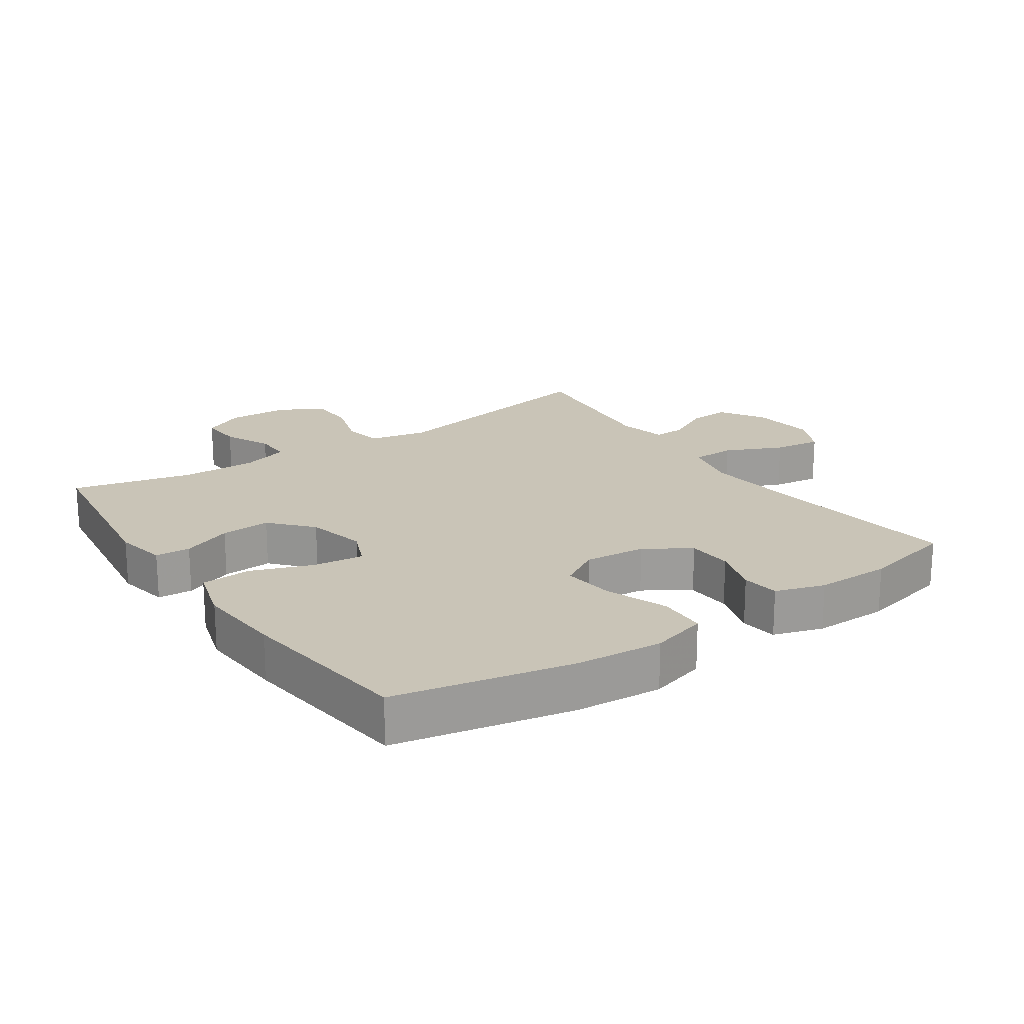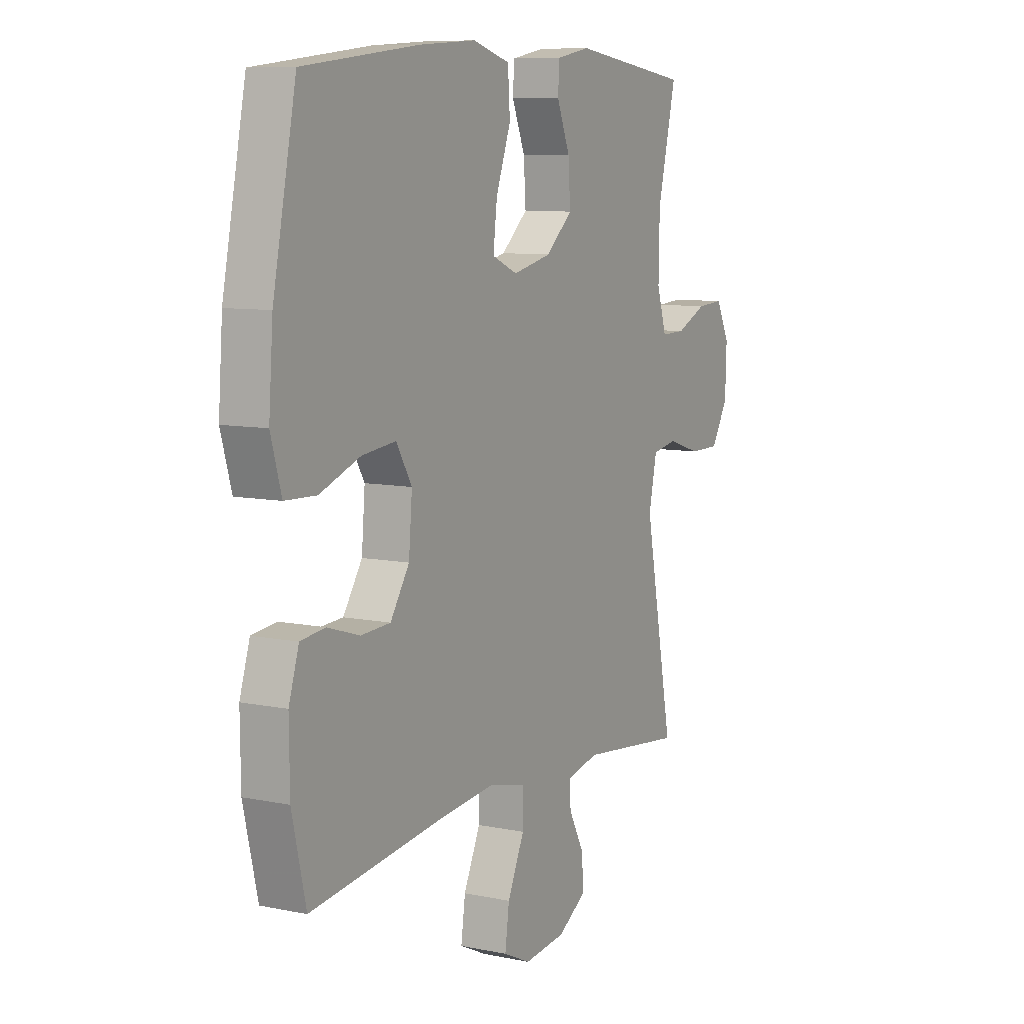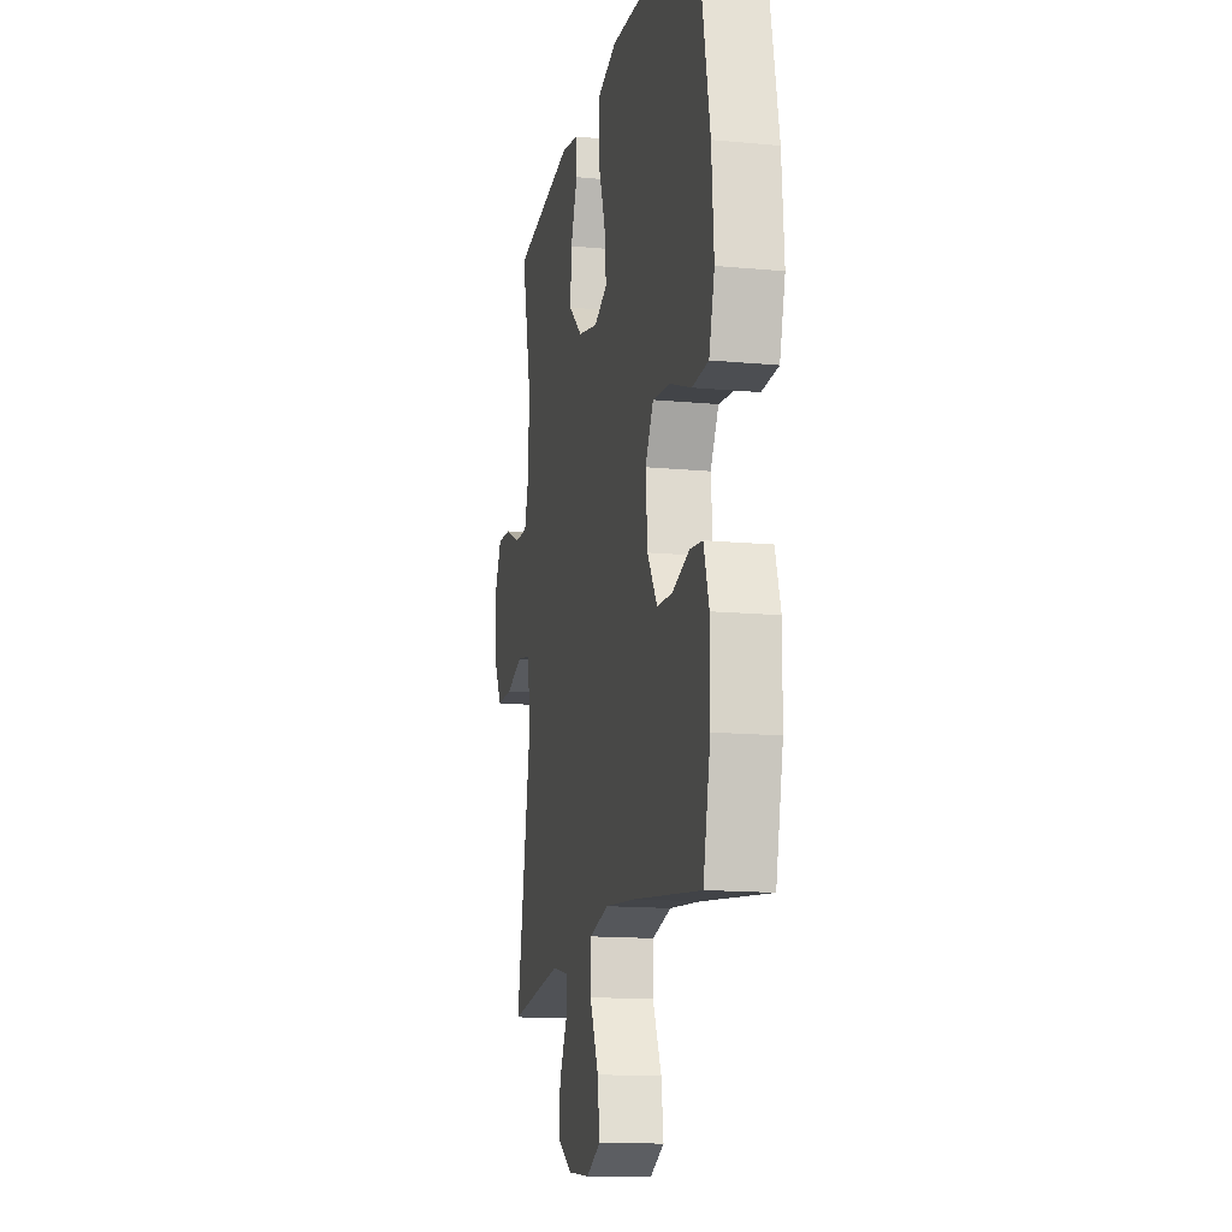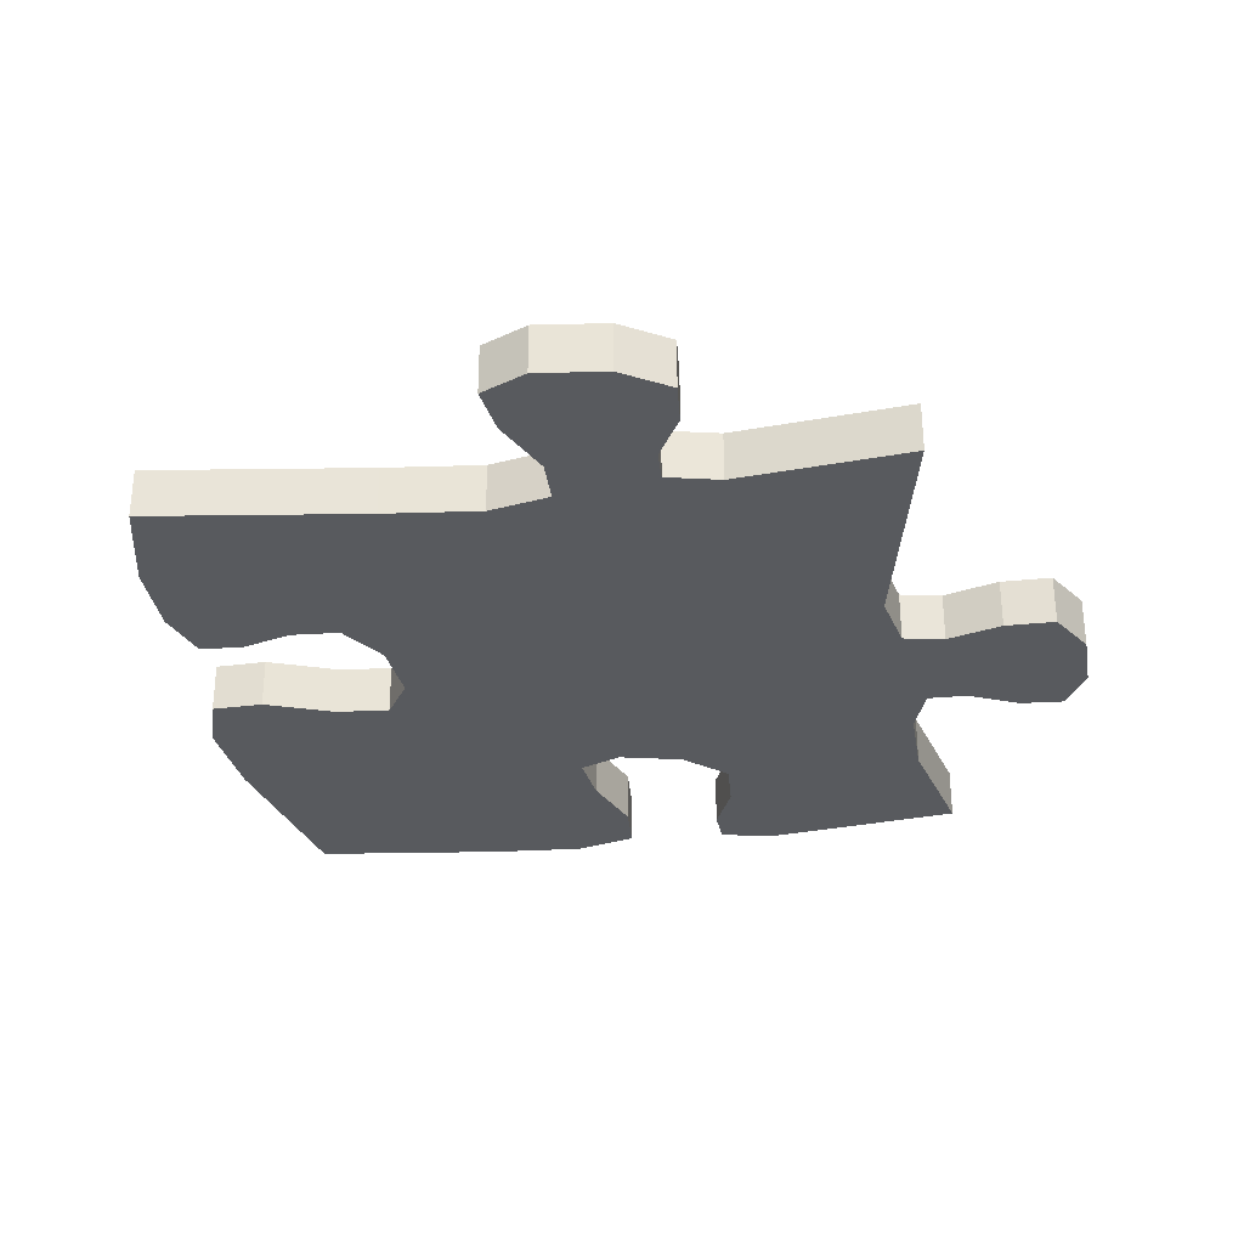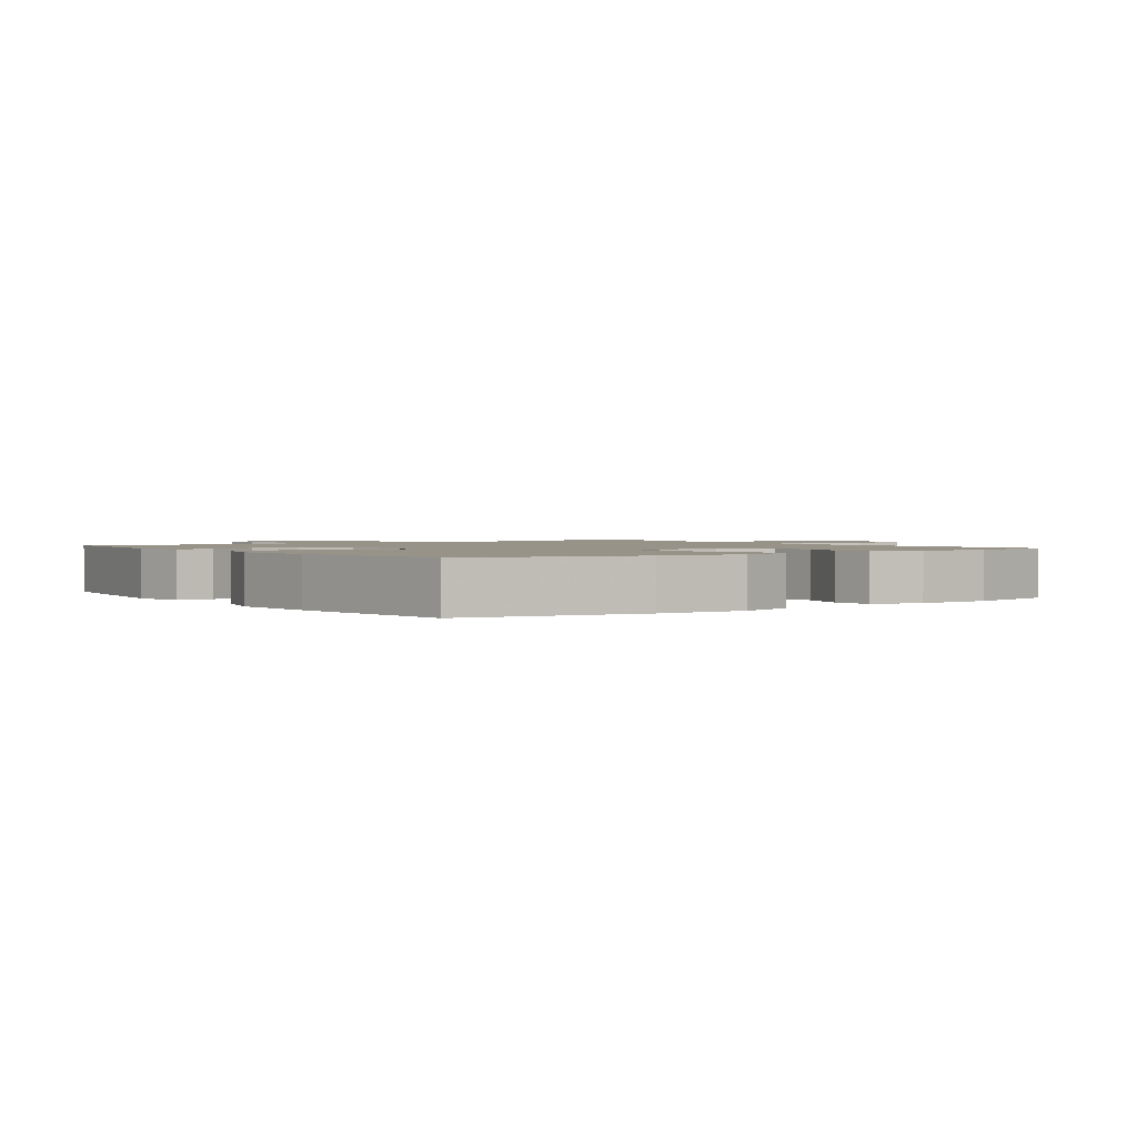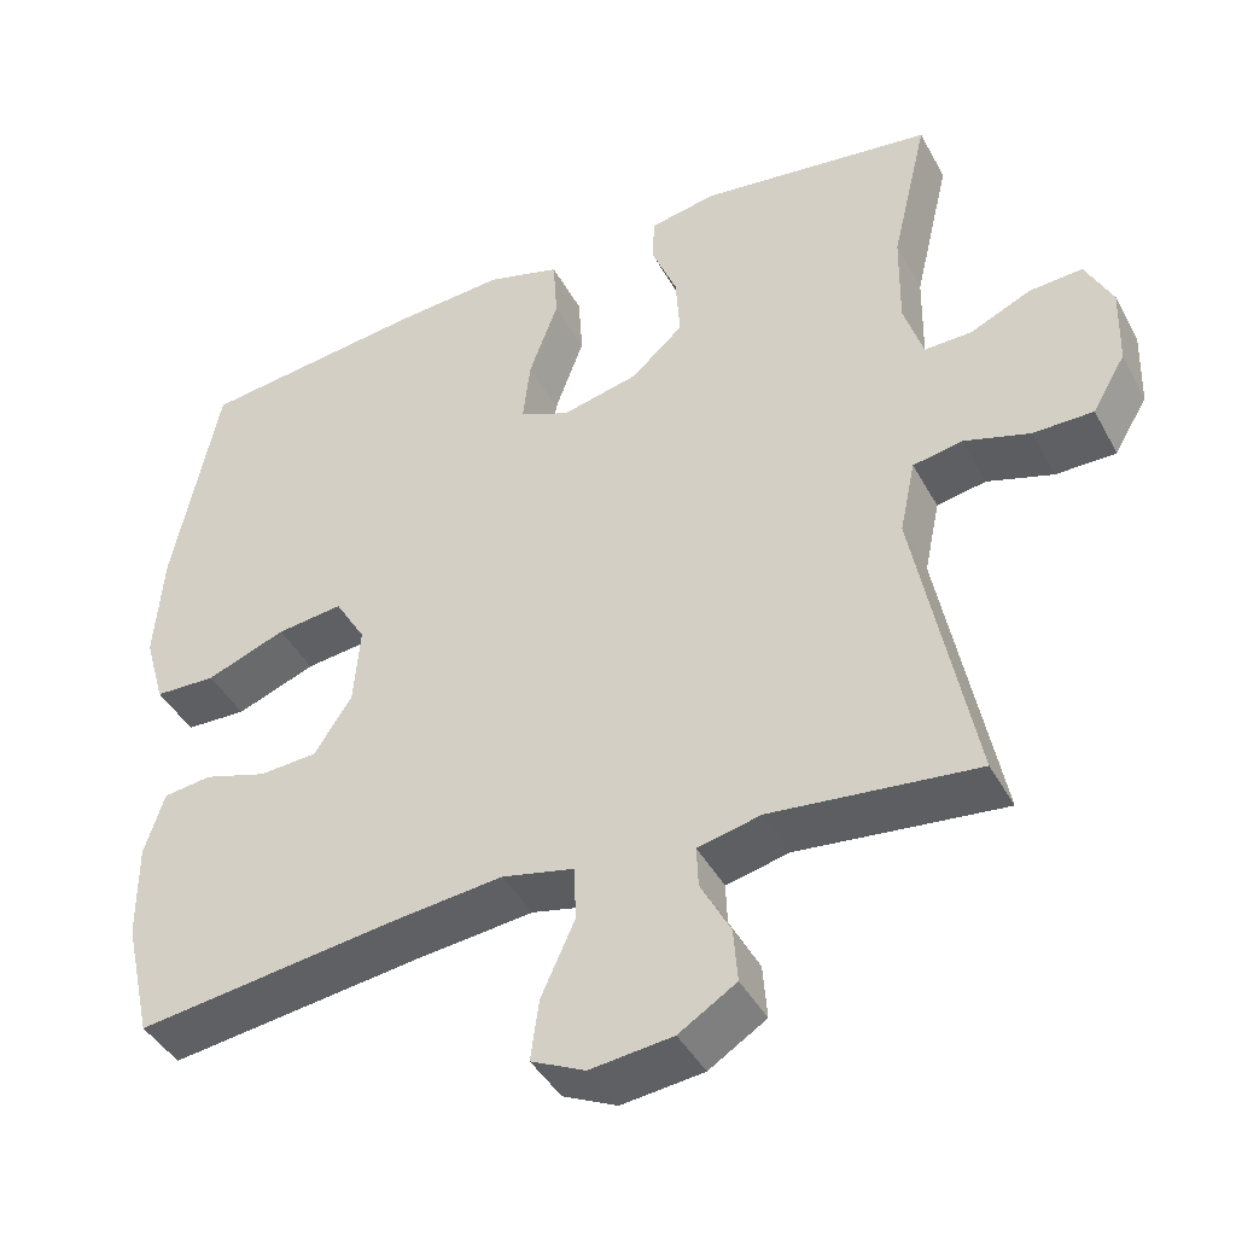
<metadata>
{"format":"obj","ext":"obj","renderer":"f3d","projection":"perspective","resolution":1024,"background":"white","views":[{"elev":20.0,"azim":55.6,"up":"+Y"},{"elev":8.8,"azim":119.0,"up":"+Z"},{"elev":-14.4,"azim":78.3,"up":"+Z"},{"elev":-30.7,"azim":-171.6,"up":"+Y"},{"elev":1.6,"azim":54.2,"up":"+Y"},{"elev":-42.7,"azim":-153.2,"up":"+Z"}]}
</metadata>
<code>
v 0.5 0.07 -0.5
v 0.189 0.07 -0.46
v 0.052 0.07 -0.446
v -0.036 0.07 -0.466
v -0.037 0.07 -0.533
v 0.003 0.07 -0.621
v 0.013 0.07 -0.694
v -0.052 0.07 -0.725
v -0.151 0.07 -0.714
v -0.22 0.07 -0.671
v -0.215 0.07 -0.606
v -0.179 0.07 -0.538
v -0.177 0.07 -0.489
v -0.253 0.07 -0.472
v -0.5 0.07 -0.5
v -0.431 0.07 -0.14
v -0.45 0.07 -0.051
v -0.509 0.07 -0.04
v -0.588 0.07 -0.065
v -0.66 0.07 -0.065
v -0.7 0.07 0.003
v -0.703 0.07 0.098
v -0.671 0.07 0.162
v -0.607 0.07 0.158
v -0.534 0.07 0.125
v -0.477 0.07 0.124
v -0.454 0.07 0.198
v -0.456 0.07 0.314
v -0.5 0.07 0.5
v -0.218 0.07 0.539
v -0.138 0.07 0.524
v -0.135 0.07 0.47
v -0.166 0.07 0.393
v -0.171 0.07 0.316
v -0.108 0.07 0.26
v -0.016 0.07 0.239
v 0.044 0.07 0.265
v 0.035 0.07 0.342
v 0 0.07 0.438
v 0.005 0.07 0.515
v 0.093 0.07 0.541
v 0.228 0.07 0.532
v 0.5 0.07 0.5
v 0.555 0.07 0.227
v 0.565 0.07 0.093
v 0.54 0.07 0.006
v 0.466 0.07 0.003
v 0.37 0.07 0.039
v 0.29 0.07 0.048
v 0.253 0.07 -0.014
v 0.261 0.07 -0.109
v 0.306 0.07 -0.178
v 0.376 0.07 -0.182
v 0.452 0.07 -0.158
v 0.51 0.07 -0.165
v 0.534 0.07 -0.241
v 0.533 0.07 -0.357
v 0.5 0 -0.5
v 0.189 0 -0.46
v 0.052 0 -0.446
v -0.036 0 -0.466
v -0.037 0 -0.533
v 0.003 0 -0.621
v 0.013 0 -0.694
v -0.052 0 -0.725
v -0.151 0 -0.714
v -0.22 0 -0.671
v -0.215 0 -0.606
v -0.179 0 -0.538
v -0.177 0 -0.489
v -0.253 0 -0.472
v -0.5 0 -0.5
v -0.431 0 -0.14
v -0.45 0 -0.051
v -0.509 0 -0.04
v -0.588 0 -0.065
v -0.66 0 -0.065
v -0.7 0 0.003
v -0.703 0 0.098
v -0.671 0 0.162
v -0.607 0 0.158
v -0.534 0 0.125
v -0.477 0 0.124
v -0.454 0 0.198
v -0.456 0 0.314
v -0.5 0 0.5
v -0.218 0 0.539
v -0.138 0 0.524
v -0.135 0 0.47
v -0.166 0 0.393
v -0.171 0 0.316
v -0.108 0 0.26
v -0.016 0 0.239
v 0.044 0 0.265
v 0.035 0 0.342
v 0 0 0.438
v 0.005 0 0.515
v 0.093 0 0.541
v 0.228 0 0.532
v 0.5 0 0.5
v 0.555 0 0.227
v 0.565 0 0.093
v 0.54 0 0.006
v 0.466 0 0.003
v 0.37 0 0.039
v 0.29 0 0.048
v 0.253 0 -0.014
v 0.261 0 -0.109
v 0.306 0 -0.178
v 0.376 0 -0.182
v 0.452 0 -0.158
v 0.51 0 -0.165
v 0.534 0 -0.241
v 0.533 0 -0.357
f 56 57 1 2
f 53 54 55 56
f 52 53 56 2
f 51 52 2 3
f 50 51 3 4
f 49 50 4
f 45 46 47 48
f 45 48 49
f 44 45 49
f 43 44 49
f 42 43 49 4
f 38 39 40 41
f 37 38 41 42
f 30 31 32 33
f 28 29 30 33
f 27 28 33 34
f 26 27 34 35
f 22 23 24 25
f 22 25 26
f 21 22 26
f 18 19 20 21
f 17 18 21 26
f 16 17 26 35
f 14 15 16 35
f 9 10 11 12
f 9 12 13
f 8 9 13
f 5 6 7 8
f 4 5 8 13
f 37 42 4 13
f 13 14 35 36
f 13 36 37
f 59 58 114 113
f 113 112 111 110
f 59 113 110 109
f 60 59 109 108
f 61 60 108 107
f 61 107 106
f 105 104 103 102
f 106 105 102
f 106 102 101
f 106 101 100
f 61 106 100 99
f 98 97 96 95
f 99 98 95 94
f 90 89 88 87
f 90 87 86 85
f 91 90 85 84
f 92 91 84 83
f 82 81 80 79
f 83 82 79
f 83 79 78
f 78 77 76 75
f 83 78 75 74
f 92 83 74 73
f 92 73 72 71
f 69 68 67 66
f 70 69 66
f 70 66 65
f 65 64 63 62
f 70 65 62 61
f 70 61 99 94
f 93 92 71 70
f 94 93 70
f 1 58 59 2
f 2 59 60 3
f 3 60 61 4
f 4 61 62 5
f 5 62 63 6
f 6 63 64 7
f 7 64 65 8
f 8 65 66 9
f 9 66 67 10
f 10 67 68 11
f 11 68 69 12
f 12 69 70 13
f 13 70 71 14
f 14 71 72 15
f 15 72 73 16
f 16 73 74 17
f 17 74 75 18
f 18 75 76 19
f 19 76 77 20
f 20 77 78 21
f 21 78 79 22
f 22 79 80 23
f 23 80 81 24
f 24 81 82 25
f 25 82 83 26
f 26 83 84 27
f 27 84 85 28
f 28 85 86 29
f 29 86 87 30
f 30 87 88 31
f 31 88 89 32
f 32 89 90 33
f 33 90 91 34
f 34 91 92 35
f 35 92 93 36
f 36 93 94 37
f 37 94 95 38
f 38 95 96 39
f 39 96 97 40
f 40 97 98 41
f 41 98 99 42
f 42 99 100 43
f 43 100 101 44
f 44 101 102 45
f 45 102 103 46
f 46 103 104 47
f 47 104 105 48
f 48 105 106 49
f 49 106 107 50
f 50 107 108 51
f 51 108 109 52
f 52 109 110 53
f 53 110 111 54
f 54 111 112 55
f 55 112 113 56
f 56 113 114 57
f 57 114 58 1

</code>
